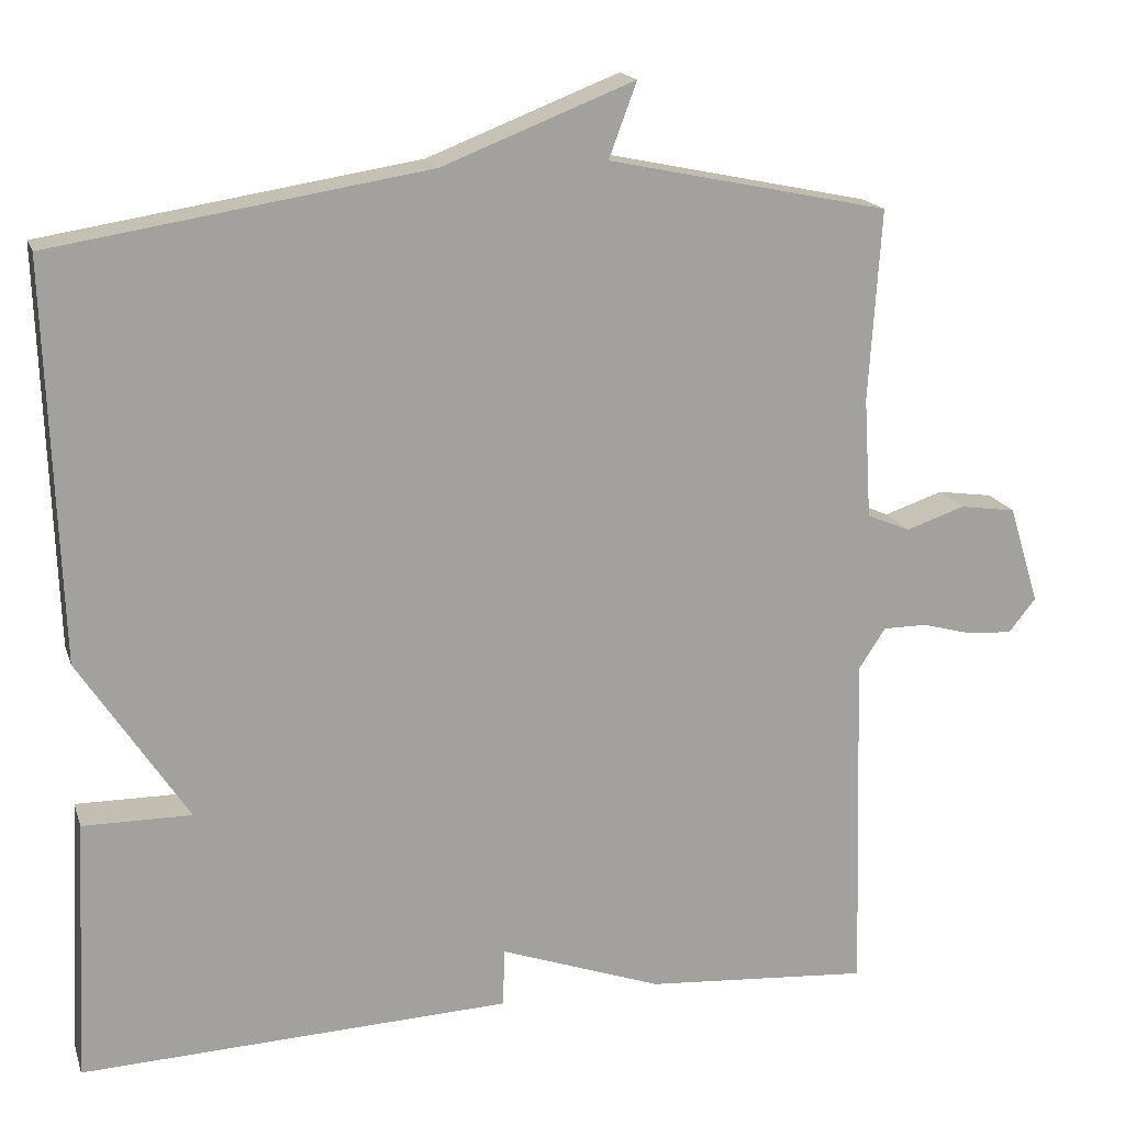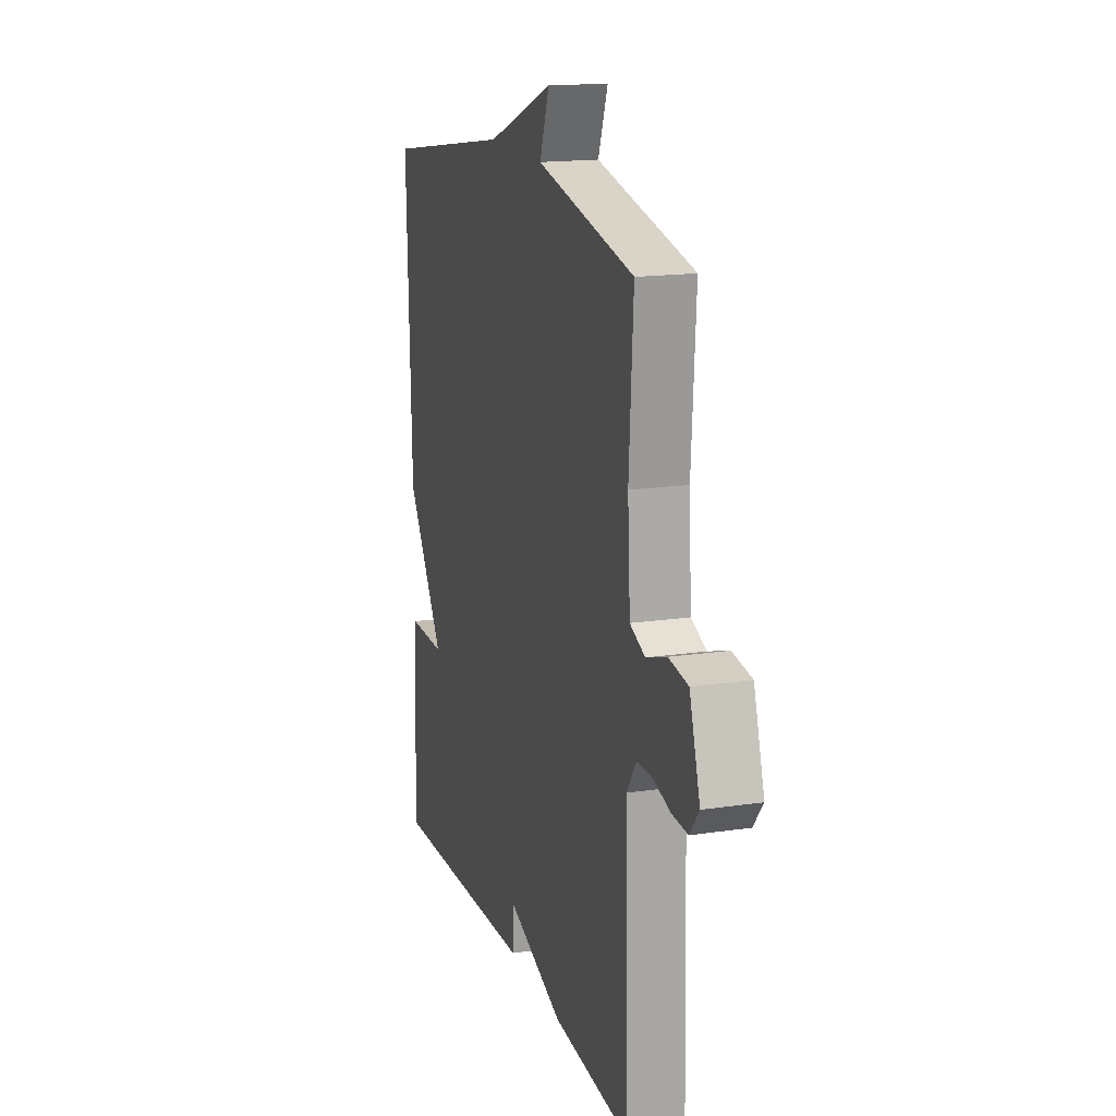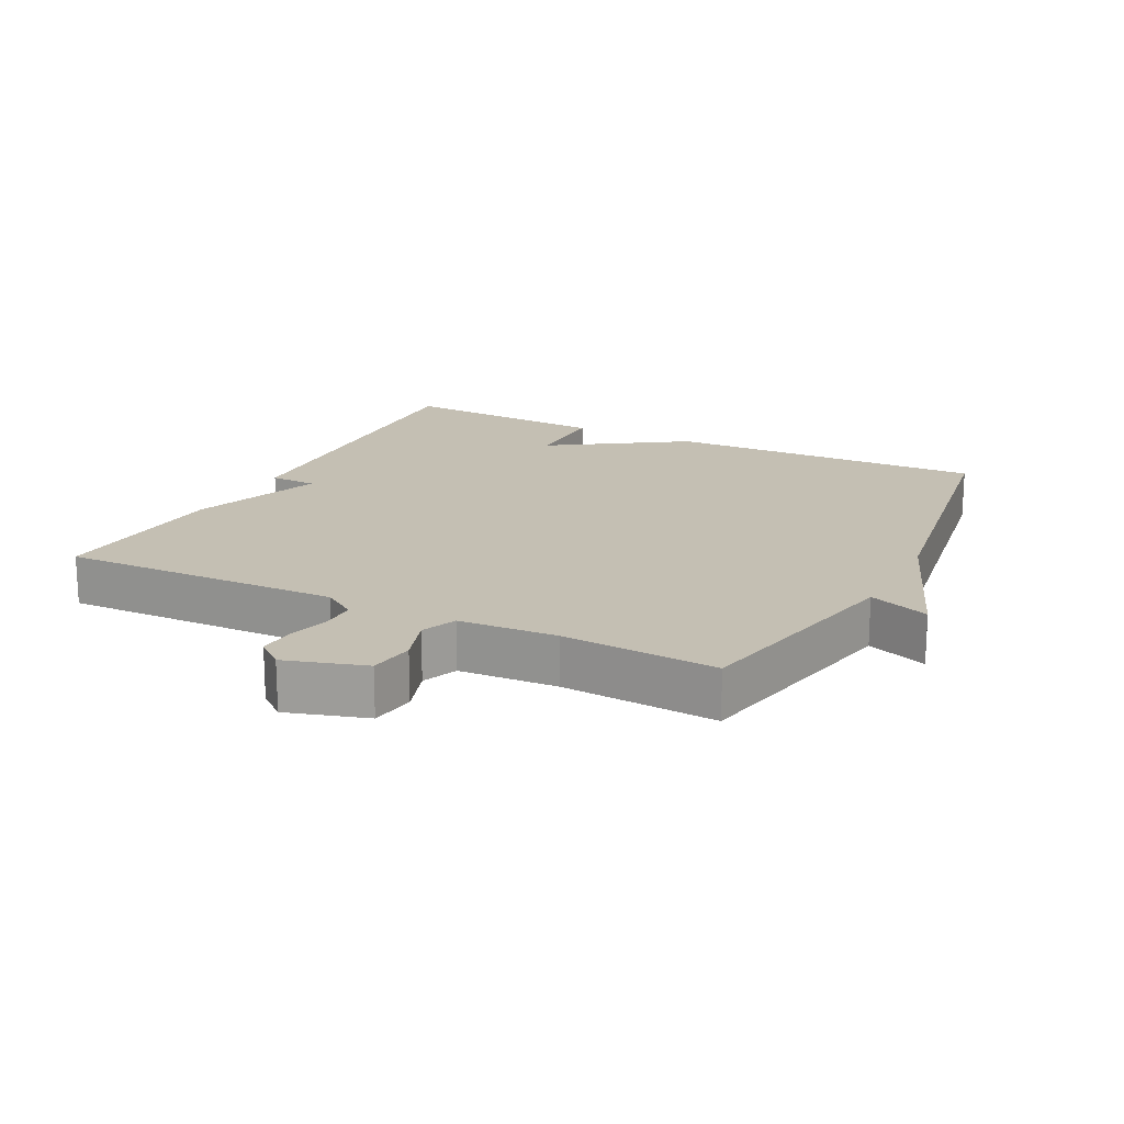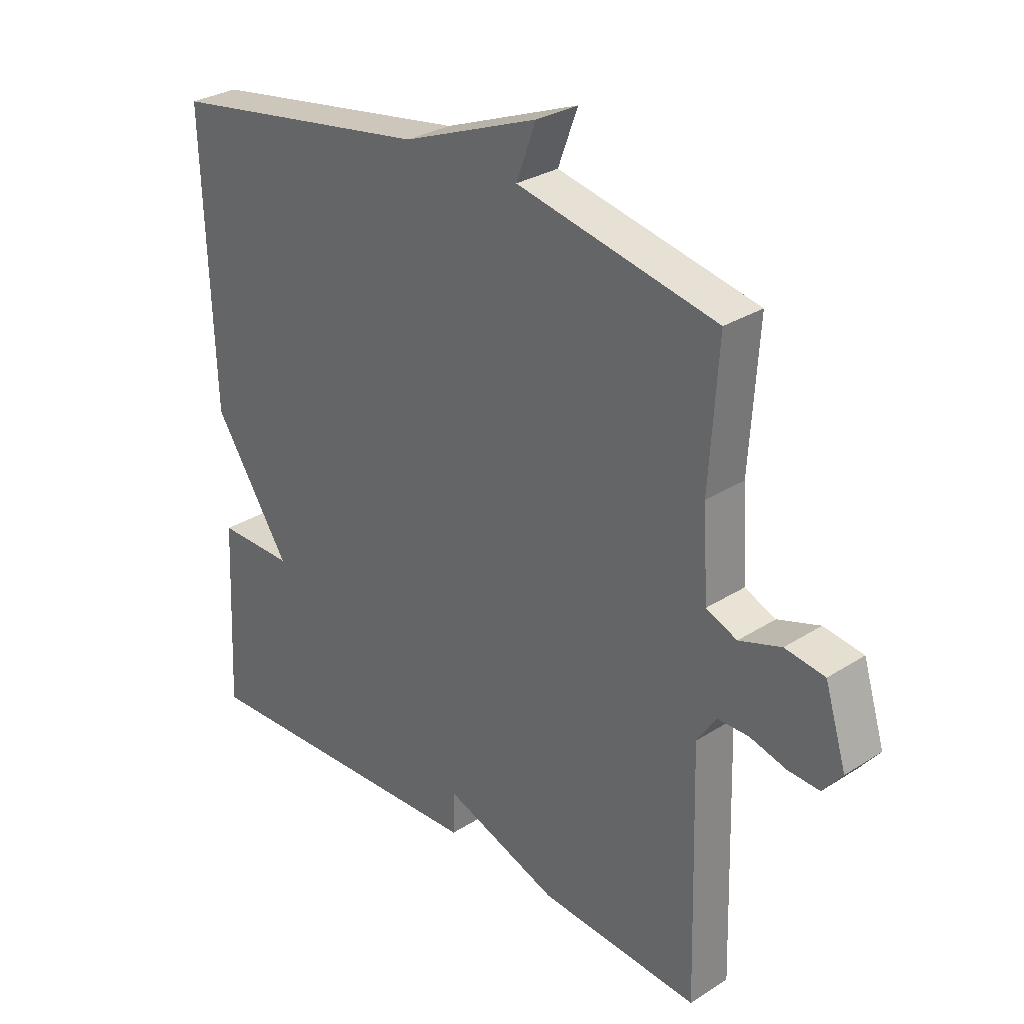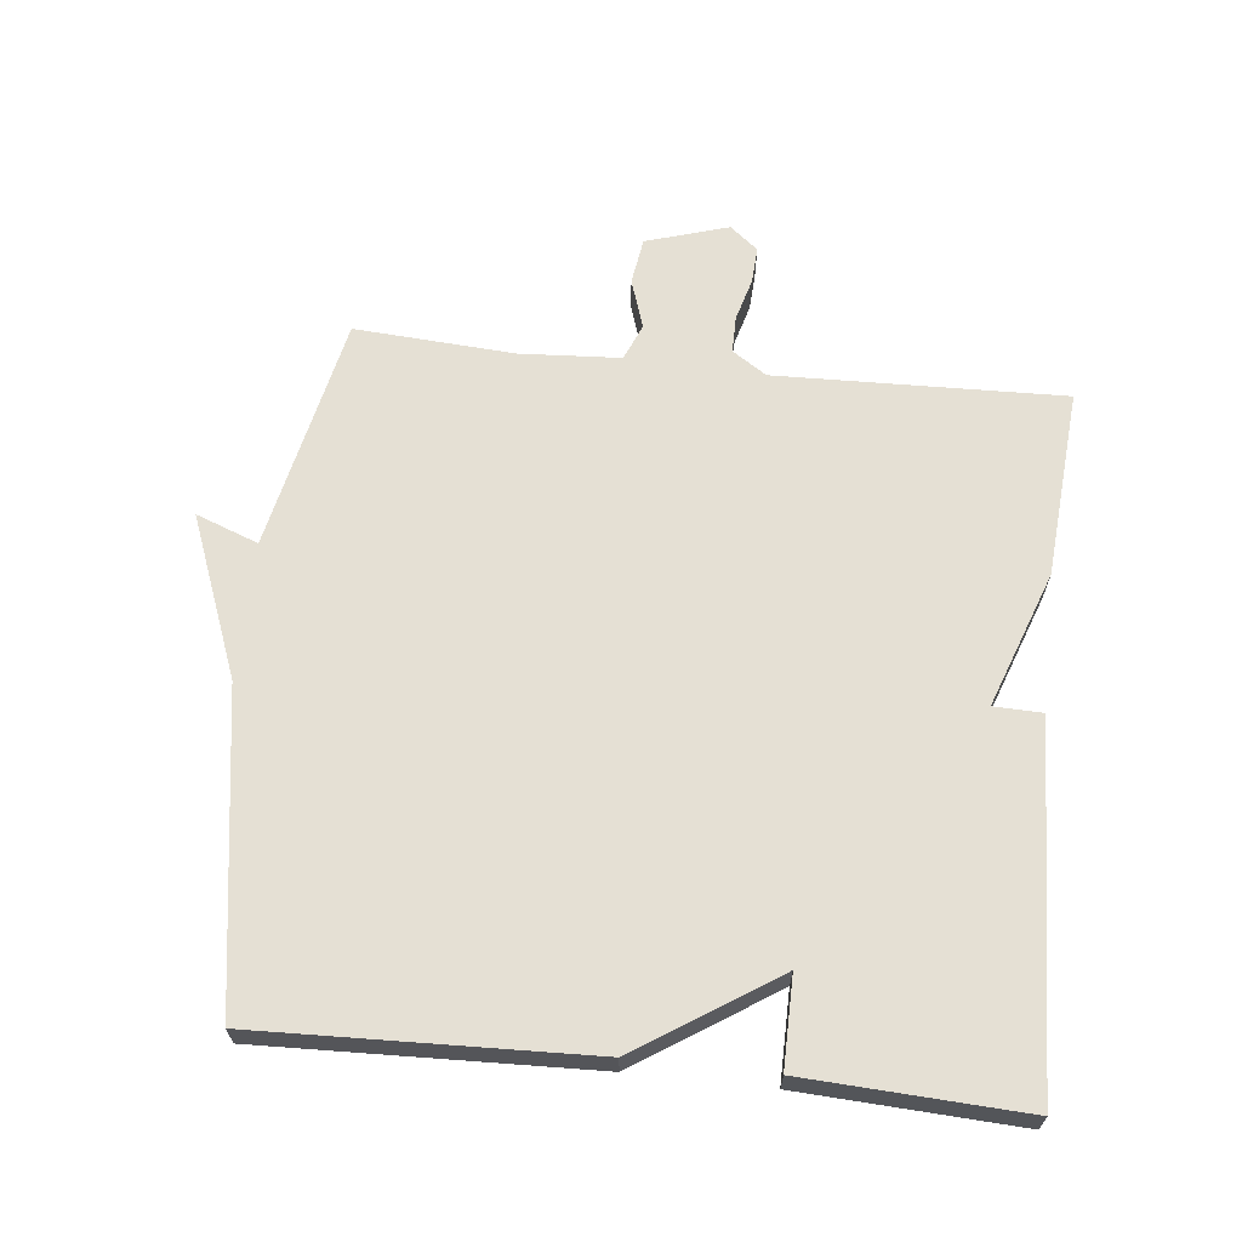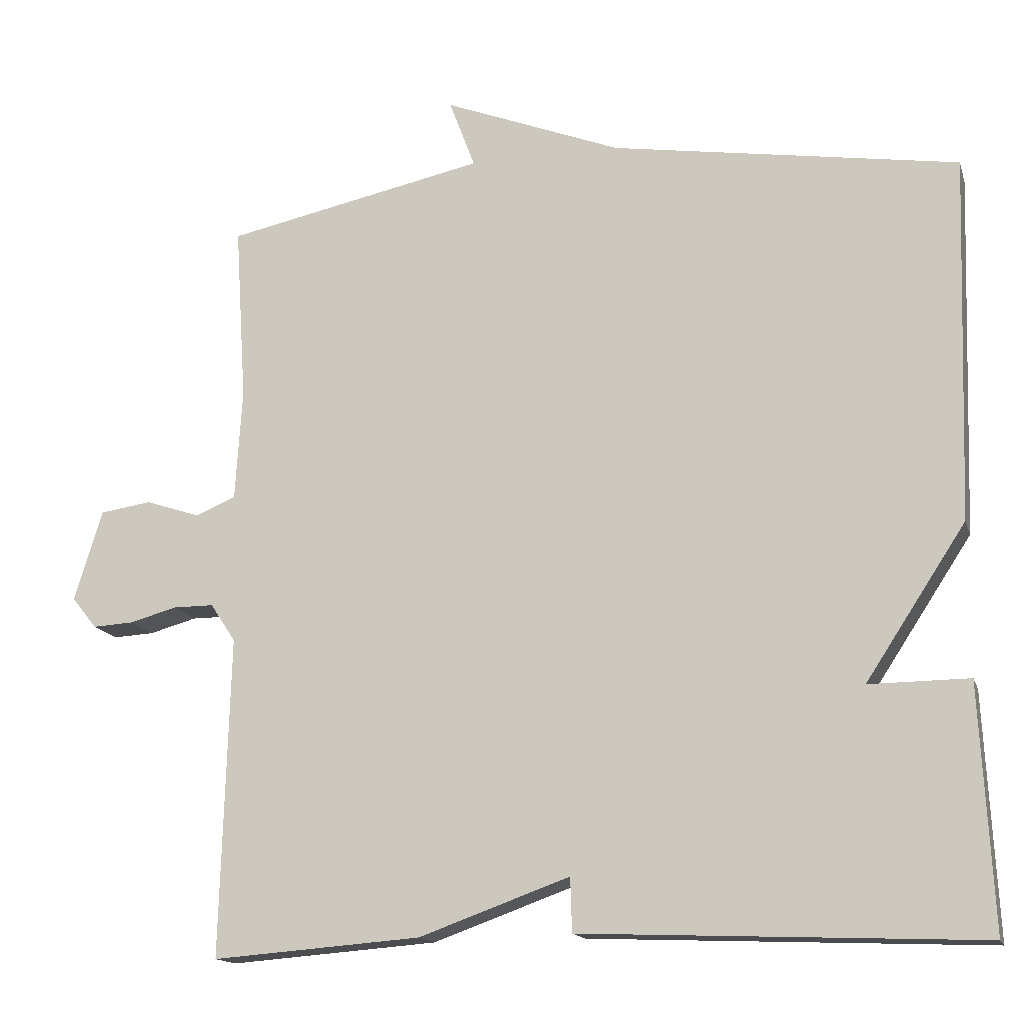
<metadata>
{"format":"obj","ext":"obj","renderer":"f3d","projection":"perspective","resolution":1024,"background":"white","views":[{"elev":17.3,"azim":164.3,"up":"+Z"},{"elev":16.6,"azim":-106.9,"up":"+Z"},{"elev":17.9,"azim":-63.1,"up":"+Y"},{"elev":29.7,"azim":-133.1,"up":"+Z"},{"elev":65.2,"azim":96.2,"up":"+Y"},{"elev":-15.2,"azim":15.0,"up":"+Z"}]}
</metadata>
<code>
v -0.5 0.07 -0.5
v -0.488 0.07 -0.079
v -0.521 0.07 -0.029
v -0.575 0.07 -0.029
v -0.637 0.07 -0.046
v -0.691 0.07 -0.049
v -0.724 0.07 -0.008
v -0.687 0.07 0.112
v -0.619 0.07 0.122
v -0.547 0.07 0.098
v -0.494 0.07 0.12
v -0.485 0.07 0.267
v -0.5 0.07 0.5
v -0.157 0.07 0.572
v -0.191 0.07 0.663
v 0.043 0.07 0.572
v 0.5 0.07 0.5
v 0.484 0.07 0.019
v 0.352 0.07 -0.182
v 0.484 0.07 -0.181
v 0.5 0.07 -0.5
v -0.025 0.07 -0.479
v -0.027 0.07 -0.408
v -0.225 0.07 -0.479
v -0.5 0 -0.5
v -0.488 0 -0.079
v -0.521 0 -0.029
v -0.575 0 -0.029
v -0.637 0 -0.046
v -0.691 0 -0.049
v -0.724 0 -0.008
v -0.687 0 0.112
v -0.619 0 0.122
v -0.547 0 0.098
v -0.494 0 0.12
v -0.485 0 0.267
v -0.5 0 0.5
v -0.157 0 0.572
v -0.191 0 0.663
v 0.043 0 0.572
v 0.5 0 0.5
v 0.484 0 0.019
v 0.352 0 -0.182
v 0.484 0 -0.181
v 0.5 0 -0.5
v -0.025 0 -0.479
v -0.027 0 -0.408
v -0.225 0 -0.479
f 23 24 1 2
f 21 22 23
f 20 21 23
f 19 20 23
f 23 2 3
f 19 23 3
f 18 19 3
f 17 18 3
f 16 17 3
f 14 15 16
f 12 13 14 16
f 11 12 16
f 11 16 3 4
f 5 6 7
f 4 5 7
f 11 4 7
f 10 11 7
f 7 8 9 10
f 26 25 48 47
f 47 46 45
f 47 45 44
f 47 44 43
f 27 26 47
f 27 47 43
f 27 43 42
f 27 42 41
f 27 41 40
f 40 39 38
f 40 38 37 36
f 40 36 35
f 28 27 40 35
f 31 30 29
f 31 29 28
f 31 28 35
f 31 35 34
f 34 33 32 31
f 1 25 26 2
f 2 26 27 3
f 3 27 28 4
f 4 28 29 5
f 5 29 30 6
f 6 30 31 7
f 7 31 32 8
f 8 32 33 9
f 9 33 34 10
f 10 34 35 11
f 11 35 36 12
f 12 36 37 13
f 13 37 38 14
f 14 38 39 15
f 15 39 40 16
f 16 40 41 17
f 17 41 42 18
f 18 42 43 19
f 19 43 44 20
f 20 44 45 21
f 21 45 46 22
f 22 46 47 23
f 23 47 48 24
f 24 48 25 1

</code>
